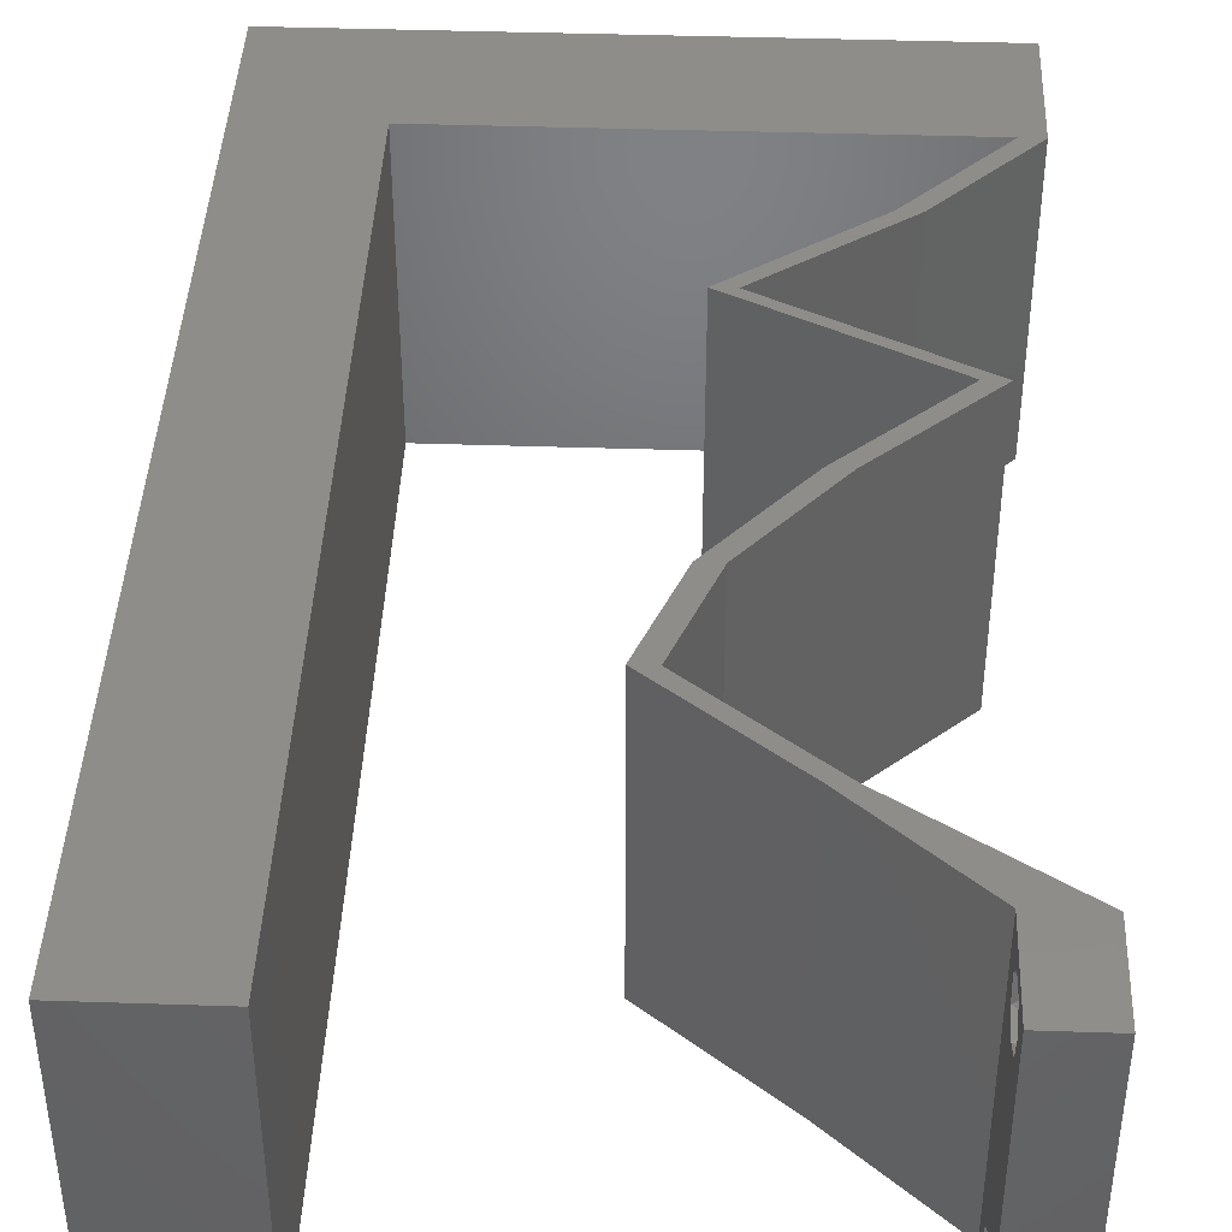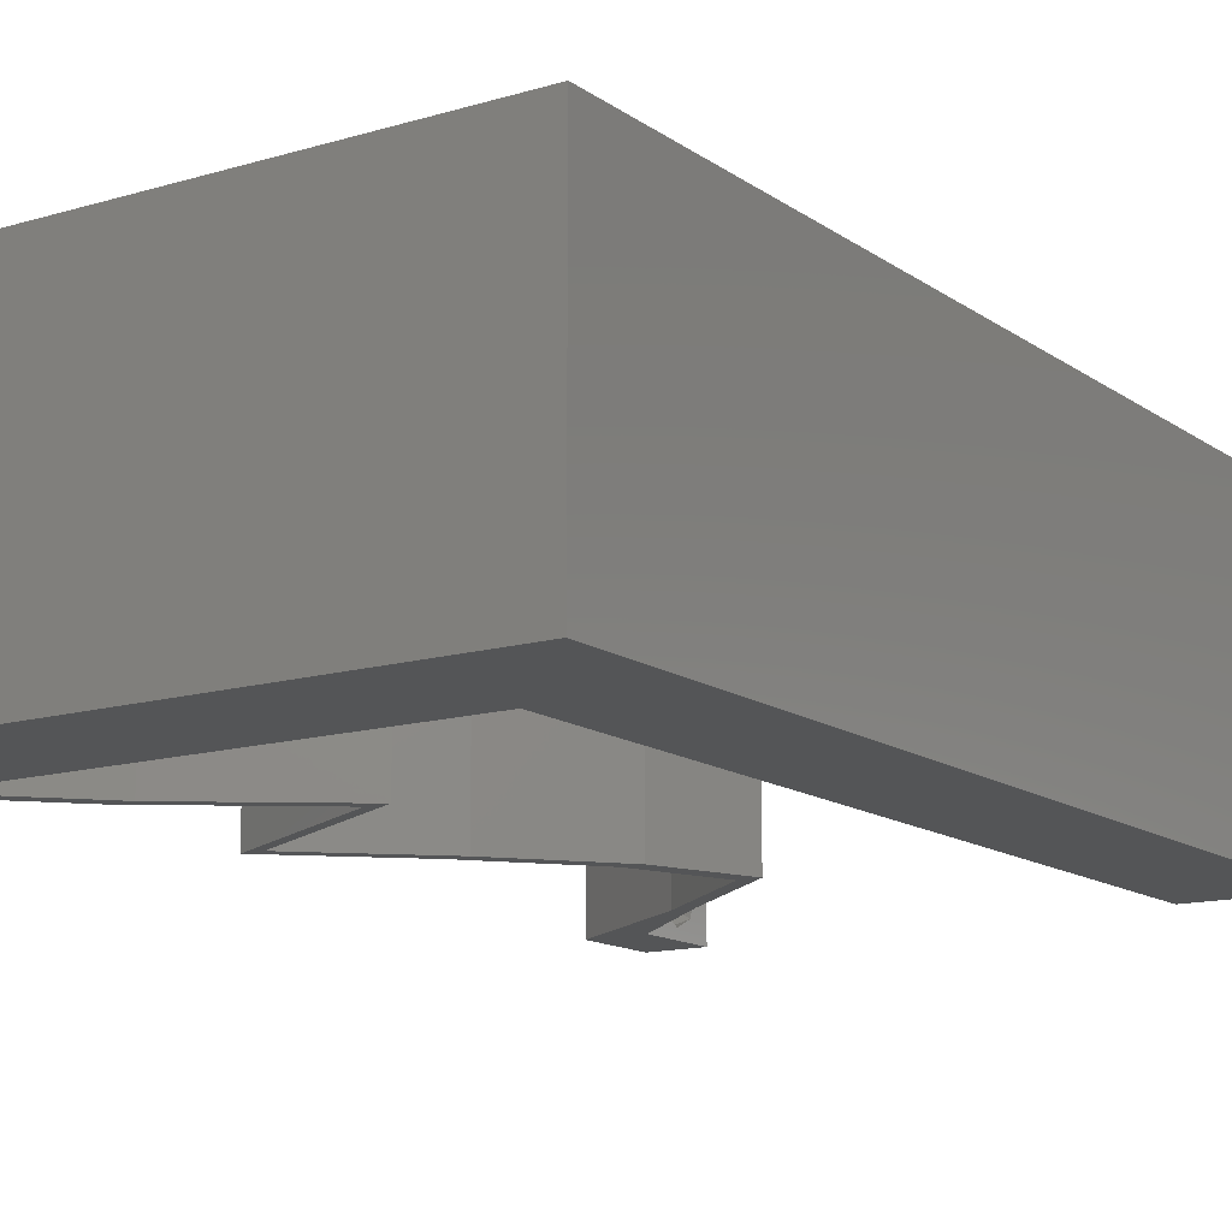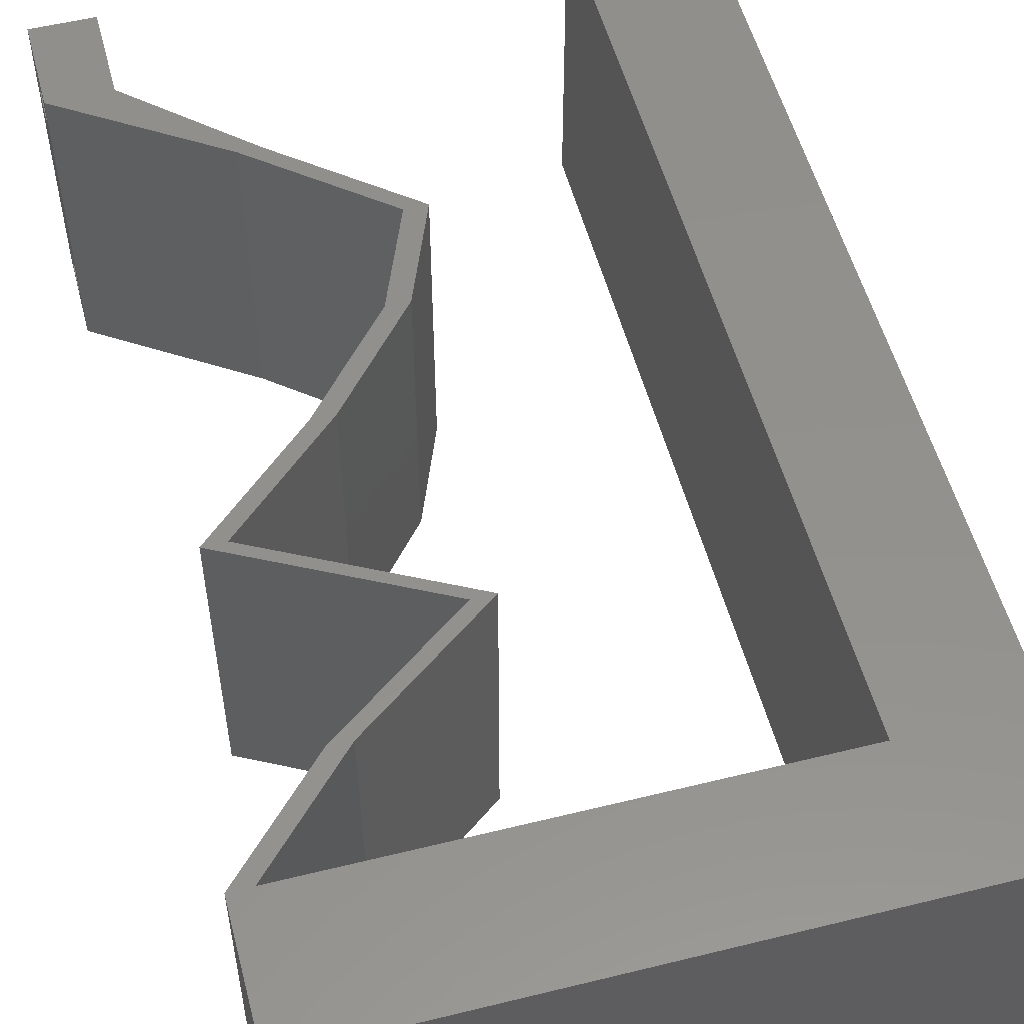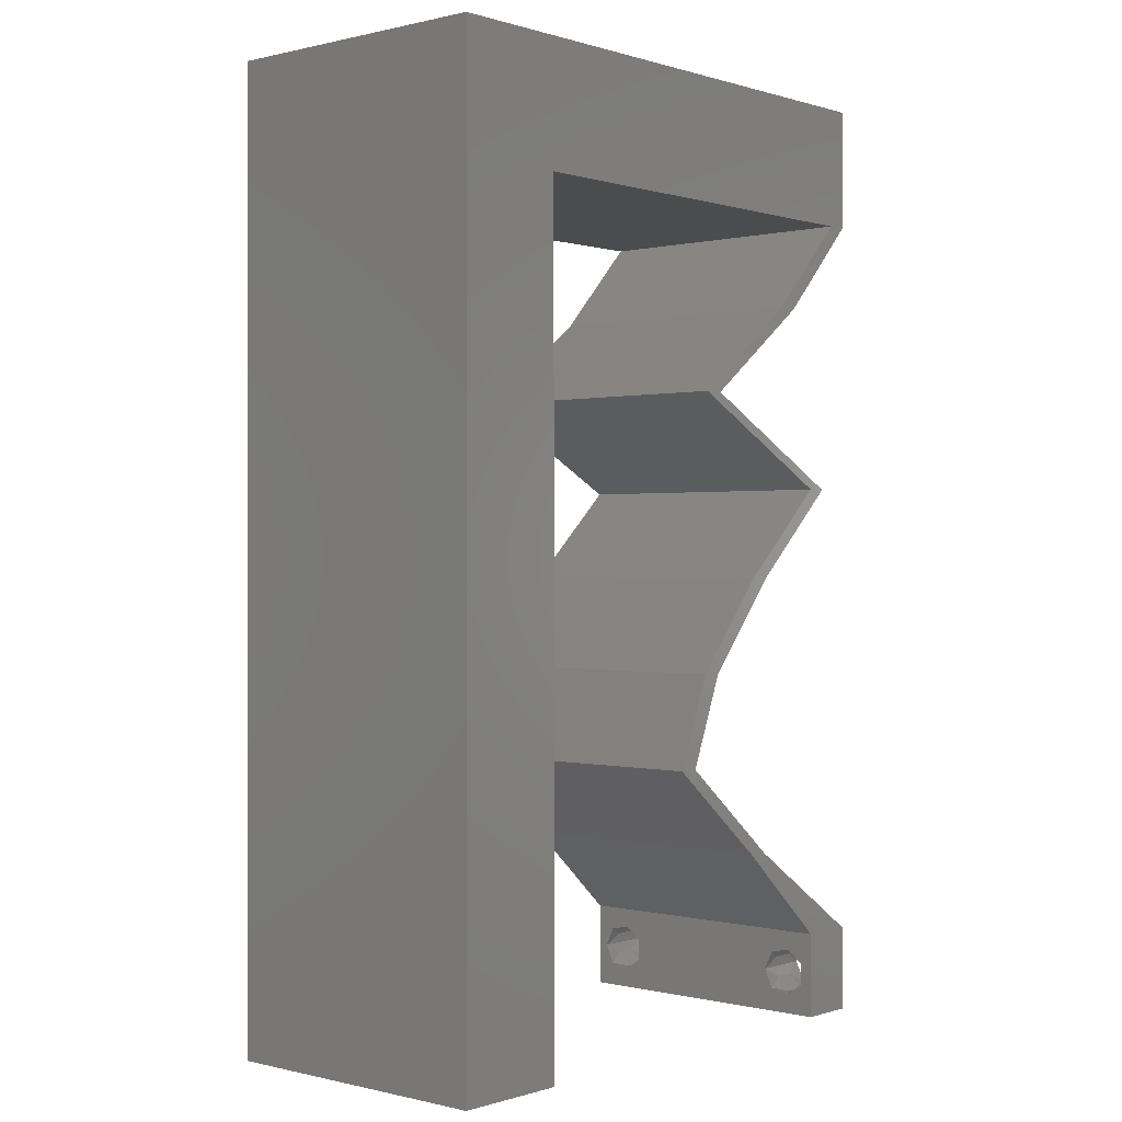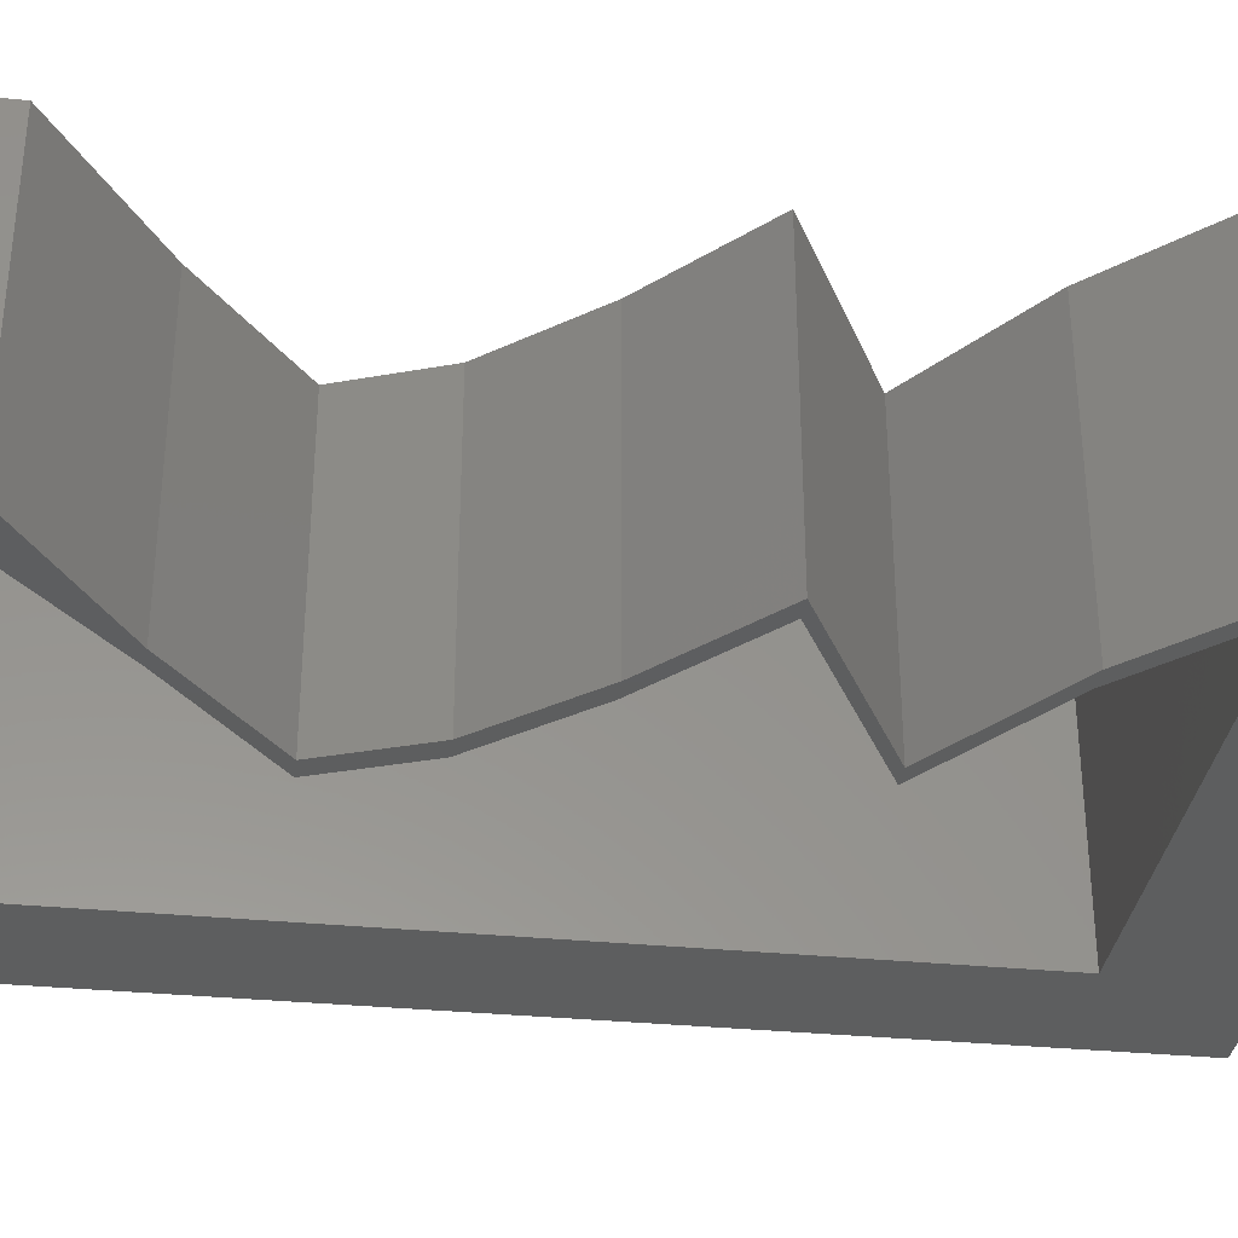
<metadata>
{"format":"stl","ext":"stl","renderer":"f3d","projection":"perspective","resolution":1024,"background":"white","views":[{"elev":41.7,"azim":2.3,"up":"+Z"},{"elev":-13.5,"azim":-146.3,"up":"+Z"},{"elev":54.1,"azim":165.3,"up":"+Z"},{"elev":0.1,"azim":-48.7,"up":"+Y"},{"elev":-33.5,"azim":82.4,"up":"+Z"}]}
</metadata>
<code>
# stl→obj: 248 verts, 500 faces
v 0.04 -0.002262 0.003932
v 0.04 0 0.01
v 0.04 -0.006 0.01
v 0.04 -0.003 0.0159
v 0.04 -0.001671 0.00134
v 0.04 0 0
v 0.04 -0.001343 0.002778
v 0.04 -0.004657 0.002778
v 0.04 -0.006 0
v 0.04 -0.004329 0.00134
v 0.04 -0.003 0.0007
v 0.04 -0.004657 0.01798
v 0.04 -0.003738 0.01913
v 0.04 -0.006 0.02
v 0.04 -0.002262 0.01913
v 0.04 -0.001343 0.01798
v 0.04 0 0.02
v 0.04 -0.001671 0.01654
v 0.04 -0.004329 0.01654
v 0.04 -0.003738 0.003932
v 0.036 0 0.01
v 0.036 -0.002262 0.003932
v 0.036 -0.006 0.01
v 0.036 -0.003 0.0159
v 0.036 -0.001343 0.002778
v 0.036 0 0
v 0.036 -0.001671 0.00134
v 0.036 -0.004329 0.00134
v 0.036 -0.006 0
v 0.036 -0.004657 0.002778
v 0.036 -0.003 0.0007
v 0.036 -0.003738 0.01913
v 0.036 -0.004657 0.01798
v 0.036 -0.006 0.02
v 0.036 0 0.02
v 0.036 -0.001343 0.01798
v 0.036 -0.002262 0.01913
v 0.036 -0.004329 0.01654
v 0.036 -0.001671 0.01654
v 0.036 -0.003738 0.003932
v 0.02834 0.05146 0.02
v 0.02 0.06 0.02
v 0.01813 0.05146 0.02
v 0 0.048 0.02
v 0.007921 0.05146 0.02
v 0 0.06 0.02
v 0.03 0.06 0.02
v 0.01 0.06 0.02
v 0 -0.006 0.02
v 0.008 -0.006 0.02
v 0.004 -0.001837 0.02
v 0 0.036 0.02
v 0 0.024 0.02
v 0.007952 0.03088 0.02
v 0.007937 0.04117 0.02
v 0.038 -0.003 0.02
v 0.04 0.06 0.02
v 0.03445 0.05594 0.02
v 0.007968 0.02058 0.02
v 0.004 0.00514 0.02
v 0 0 0.02
v 0.008 0 0.02
v 0.03855 0.05146 0.02
v 0.007984 0.01029 0.02
v 0 0.012 0.02
v 0.04 0.05146 0.02
v 0.03388 0.04503 0.02
v 0.03243 0.04503 0.02
v 0.0252 0.0386 0.02
v 0.02375 0.0386 0.02
v 0.02986 0.03538 0.02
v 0.0313 0.03538 0.02
v 0.03043 0.02573 0.02
v 0.03741 0.03216 0.02
v 0.03596 0.03216 0.02
v 0.02495 0.0193 0.02
v 0.02898 0.02573 0.02
v 0.0235 0.0193 0.02
v 0.0303 0.006433 0.02
v 0.02241 0.01287 0.02
v 0.02885 0.006433 0.02
v 0.02096 0.01287 0.02
v 0 -0.006 0.01
v 0 -0.003 0.015
v 0 0 0.01
v 0 -0.006 0
v 0 -0.003 0.005
v 0 0 0
v 0.004 -0.006 0.015
v 0.008 -0.006 0.01
v 0.004 -0.006 0.005
v 0.008 -0.006 0
v 0 0.048 0
v 0 0.051 0.0114
v 0 0.06 0
v 0 0.009 0.0114
v 0 0.06 0.01
v 0 0.036 0
v 0 0.03 0.01008
v 0 0.0415 0.01023
v 0 0.024 0
v 0 0.0185 0.01023
v 0 0.012 0
v 0 0.005337 0.005128
v 0.02 0.06 0
v 0.02834 0.05146 0
v 0.01813 0.05146 0
v 0.007921 0.05146 0
v 0.03 0.06 0
v 0.01 0.06 0
v 0.004 -0.001837 0
v 0.007952 0.03088 0
v 0.007937 0.04117 0
v 0.038 -0.003 0
v 0.04 0.06 0
v 0.03445 0.05594 0
v 0.007968 0.02058 0
v 0.004 0.00514 0
v 0.008 0 0
v 0.03855 0.05146 0
v 0.007984 0.01029 0
v 0.04 0.05146 0
v 0.03388 0.04503 0
v 0.03243 0.04503 0
v 0.0252 0.0386 0
v 0.02375 0.0386 0
v 0.02986 0.03538 0
v 0.0313 0.03538 0
v 0.03741 0.03216 0
v 0.03043 0.02573 0
v 0.03596 0.03216 0
v 0.02495 0.0193 0
v 0.02898 0.02573 0
v 0.0235 0.0193 0
v 0.0303 0.006433 0
v 0.02885 0.006433 0
v 0.02241 0.01287 0
v 0.02096 0.01287 0
v 0.008 0 0.01
v 0.008 -0.003 0.015
v 0.008 -0.003 0.005
v 0.015 0.06 0.01134
v 0.025 0.06 0.008977
v 0.006575 0.06 0.007337
v 0.03344 0.06 0.01273
v 0.04 0.06 0.01
v 0.03407 0.06 0.005945
v 0.005798 0.06 0.01422
v 0.04 0.05573 0.015
v 0.04 0.05146 0.01
v 0.04 0.05573 0.005
v 0.03694 0.04825 0.015
v 0.03388 0.04503 0.01
v 0.03694 0.04825 0.005
v 0.02954 0.04181 0.005494
v 0.02954 0.04181 0.01448
v 0.0252 0.0386 0.01
v 0.03313 0.03442 0.004841
v 0.03741 0.03216 0.01
v 0.02922 0.03648 0.004917
v 0.03314 0.03442 0.01479
v 0.02923 0.03647 0.01474
v 0.03126 0.0354 0.009742
v 0.03392 0.02895 0.015
v 0.03043 0.02573 0.01
v 0.03392 0.02895 0.005
v 0.02769 0.02251 0.015
v 0.02495 0.0193 0.01
v 0.02769 0.02251 0.005
v 0.02368 0.01608 0.015
v 0.02241 0.01287 0.01
v 0.02368 0.01608 0.005
v 0.02635 0.009649 0.005
v 0.02635 0.009649 0.015
v 0.0303 0.006433 0.01
v 0.03515 0.003216 0.005946
v 0.03515 0.003216 0.01427
v 0.03243 0.003216 0.015
v 0.02885 0.006433 0.01
v 0.03243 0.003216 0.005
v 0.02491 0.009649 0.005
v 0.02491 0.009649 0.015
v 0.02096 0.01287 0.01
v 0.02223 0.01608 0.015
v 0.0235 0.0193 0.01
v 0.02223 0.01608 0.005
v 0.02624 0.02251 0.015
v 0.02898 0.02573 0.01
v 0.02624 0.02251 0.005
v 0.03247 0.02895 0.015
v 0.03596 0.03216 0.01
v 0.03247 0.02895 0.005
v 0.02801 0.03635 0.004841
v 0.02375 0.0386 0.01
v 0.03192 0.03429 0.004917
v 0.02778 0.03647 0.01474
v 0.03169 0.03442 0.01479
v 0.02981 0.0354 0.009742
v 0.02809 0.04181 0.005494
v 0.02809 0.04181 0.01448
v 0.03243 0.04503 0.01
v 0.03549 0.04825 0.015
v 0.03855 0.05146 0.01
v 0.03549 0.04825 0.005
v 0.02324 0.05146 0.008842
v 0.0149 0.05146 0.01248
v 0.03157 0.05146 0.01248
v 0.007921 0.05146 0.01
v 0.03273 0.05146 0.005645
v 0.01374 0.05146 0.005645
v 0.00796 0.02573 0.01037
v 0.007944 0.03657 0.009287
v 0.007977 0.01467 0.009502
v 0.007932 0.04403 0.01234
v 0.007989 0.007195 0.01245
v 0.007991 0.006064 0.005994
v 0.00793 0.04533 0.005947
v 0.0375 -0.003738 0.01607
v 0.03727 -0.002262 0.01607
v 0.03874 -0.002242 0.01608
v 0.03888 -0.003738 0.01607
v 0.03873 -0.001343 0.01722
v 0.03725 -0.001343 0.01722
v 0.03727 -0.003 0.0193
v 0.03875 -0.003 0.0193
v 0.03802 -0.004336 0.01865
v 0.03802 -0.001678 0.01867
v 0.03915 -0.004329 0.01866
v 0.03873 -0.004657 0.01722
v 0.03725 -0.004657 0.01722
v 0.03687 -0.001668 0.01866
v 0.03916 -0.001671 0.01866
v 0.03686 -0.004326 0.01866
v 0.03873 -0.003738 0.0008684
v 0.03727 -0.002262 0.0008684
v 0.03726 -0.003758 0.0008785
v 0.03874 -0.002242 0.0008785
v 0.03873 -0.001343 0.002022
v 0.03727 -0.001671 0.00346
v 0.03725 -0.001343 0.002022
v 0.03873 -0.003 0.0041
v 0.03725 -0.003 0.0041
v 0.03875 -0.001671 0.00346
v 0.03727 -0.004657 0.002022
v 0.03875 -0.004657 0.002022
v 0.03798 -0.004322 0.003468
v 0.03913 -0.004332 0.003456
v 0.03684 -0.004329 0.00346
f 1 2 3
f 2 4 3
f 5 6 7
f 8 9 10
f 10 9 11
f 11 6 5
f 12 13 14
f 15 16 17
f 14 15 17
f 13 15 14
f 9 6 11
f 17 18 2
f 16 18 17
f 3 19 14
f 19 12 14
f 6 2 7
f 3 9 8
f 2 18 4
f 4 19 3
f 7 2 1
f 20 3 8
f 1 3 20
f 21 22 23
f 23 24 21
f 25 26 27
f 28 29 30
f 31 29 28
f 27 26 31
f 32 33 34
f 35 36 37
f 37 34 35
f 34 33 38
f 32 34 37
f 26 29 31
f 34 38 23
f 39 35 21
f 39 36 35
f 29 23 30
f 21 26 25
f 23 38 24
f 21 24 39
f 30 23 40
f 23 22 40
f 25 22 21
f 41 42 43
f 44 45 46
f 47 42 41
f 48 45 43
f 49 50 51
f 42 48 43
f 52 53 54
f 44 52 55
f 14 17 56
f 45 48 46
f 57 47 58
f 54 53 59
f 45 44 55
f 60 61 51
f 62 60 51
f 63 57 58
f 55 52 54
f 64 65 60
f 47 41 58
f 50 62 51
f 61 49 51
f 34 14 56
f 17 35 56
f 65 61 60
f 66 63 67
f 68 69 67
f 67 63 68
f 69 68 70
f 70 71 69
f 71 72 69
f 73 74 75
f 74 72 75
f 76 73 77
f 73 75 77
f 78 76 77
f 79 80 81
f 81 80 82
f 17 79 35
f 35 79 81
f 35 34 56
f 72 71 75
f 62 64 60
f 63 66 57
f 80 76 78
f 82 80 78
f 41 63 58
f 53 65 59
f 59 65 64
f 83 84 85
f 61 84 49
f 86 87 88
f 85 87 83
f 49 84 83
f 85 84 61
f 83 87 86
f 88 87 85
f 50 89 90
f 83 89 49
f 86 91 83
f 90 91 92
f 49 89 50
f 90 89 83
f 92 91 86
f 83 91 90
f 93 94 95
f 61 96 85
f 97 94 46
f 65 96 61
f 46 94 44
f 98 99 100
f 101 99 98
f 52 99 53
f 100 99 52
f 53 102 65
f 103 102 101
f 102 99 101
f 53 99 102
f 44 100 52
f 98 100 93
f 88 104 103
f 103 96 102
f 100 94 93
f 103 104 96
f 102 96 65
f 44 94 100
f 85 104 88
f 96 104 85
f 95 94 97
f 105 106 107
f 108 93 95
f 109 106 105
f 110 107 108
f 86 111 92
f 105 107 110
f 101 98 112
f 113 98 93
f 9 114 6
f 108 95 110
f 115 116 109
f 101 112 117
f 113 93 108
f 118 111 88
f 119 111 118
f 120 116 115
f 112 98 113
f 121 118 103
f 109 116 106
f 92 111 119
f 88 111 86
f 29 114 9
f 6 114 26
f 103 118 88
f 120 122 123
f 124 123 125
f 123 124 120
f 125 126 124
f 126 125 127
f 127 125 128
f 129 130 131
f 131 128 129
f 132 133 130
f 130 133 131
f 134 133 132
f 135 136 137
f 136 138 137
f 6 26 135
f 26 136 135
f 26 114 29
f 128 131 127
f 119 118 121
f 120 115 122
f 137 134 132
f 138 134 137
f 106 116 120
f 117 103 101
f 121 103 117
f 139 140 90
f 50 140 62
f 119 141 92
f 90 141 139
f 62 140 139
f 90 140 50
f 92 141 90
f 139 141 119
f 110 142 105
f 47 143 42
f 142 143 105
f 42 143 142
f 110 144 142
f 47 145 143
f 105 143 109
f 42 142 48
f 95 144 110
f 97 144 95
f 57 145 47
f 146 145 57
f 143 147 109
f 142 148 48
f 145 147 143
f 144 148 142
f 109 147 115
f 115 147 146
f 46 148 97
f 48 148 46
f 97 148 144
f 146 147 145
f 57 149 146
f 150 149 66
f 146 151 115
f 122 151 150
f 66 149 57
f 146 149 150
f 115 151 122
f 150 151 146
f 66 152 150
f 153 152 67
f 150 154 122
f 123 154 153
f 67 152 66
f 150 152 153
f 122 154 123
f 153 154 150
f 123 155 125
f 69 156 67
f 67 156 153
f 157 156 69
f 156 155 153
f 157 155 156
f 153 155 123
f 125 155 157
f 129 158 159
f 157 160 125
f 159 161 74
f 69 162 157
f 74 161 72
f 72 162 69
f 128 158 129
f 125 160 128
f 161 162 72
f 128 160 158
f 161 163 162
f 162 163 157
f 159 163 161
f 158 160 163
f 163 160 157
f 159 158 163
f 74 164 159
f 165 164 73
f 159 166 129
f 130 166 165
f 129 166 130
f 159 164 165
f 73 164 74
f 165 166 159
f 73 167 165
f 168 167 76
f 165 169 130
f 132 169 168
f 76 167 73
f 165 167 168
f 130 169 132
f 168 169 165
f 168 170 171
f 80 170 76
f 132 172 137
f 171 172 168
f 76 170 168
f 171 170 80
f 168 172 132
f 137 172 171
f 137 173 135
f 79 174 80
f 80 174 171
f 175 174 79
f 175 173 174
f 174 173 171
f 171 173 137
f 135 173 175
f 135 176 6
f 17 177 79
f 79 177 175
f 2 177 17
f 177 176 175
f 2 176 177
f 175 176 135
f 6 176 2
f 3 14 34
f 34 23 3
f 29 9 3
f 3 23 29
f 35 178 21
f 179 178 81
f 21 180 26
f 136 180 179
f 81 178 35
f 179 180 21
f 21 178 179
f 26 180 136
f 136 181 138
f 82 182 81
f 81 182 179
f 183 182 82
f 183 181 182
f 182 181 179
f 179 181 136
f 138 181 183
f 183 184 185
f 78 184 82
f 138 186 134
f 185 186 183
f 82 184 183
f 185 184 78
f 183 186 138
f 134 186 185
f 78 187 185
f 188 187 77
f 133 189 188
f 185 189 134
f 77 187 78
f 134 189 133
f 185 187 188
f 188 189 185
f 77 190 188
f 191 190 75
f 188 192 133
f 131 192 191
f 188 190 191
f 133 192 131
f 75 190 77
f 191 192 188
f 126 193 194
f 191 195 131
f 194 196 70
f 75 197 191
f 71 197 75
f 70 196 71
f 131 195 127
f 127 193 126
f 71 196 197
f 127 195 193
f 196 198 197
f 197 198 191
f 194 198 196
f 193 195 198
f 198 195 191
f 194 193 198
f 126 199 124
f 68 200 70
f 70 200 194
f 201 200 68
f 200 199 194
f 201 199 200
f 124 199 201
f 194 199 126
f 68 202 201
f 203 202 63
f 201 204 124
f 120 204 203
f 63 202 68
f 201 202 203
f 124 204 120
f 203 204 201
f 43 205 41
f 43 206 205
f 205 207 41
f 106 205 107
f 63 207 203
f 208 206 45
f 41 207 63
f 45 206 43
f 106 209 205
f 205 210 107
f 205 209 207
f 206 210 205
f 120 209 106
f 107 210 108
f 108 210 208
f 203 209 120
f 207 209 203
f 208 210 206
f 112 211 117
f 54 212 55
f 64 213 59
f 211 213 117
f 211 212 54
f 112 212 211
f 59 213 211
f 212 214 55
f 64 215 213
f 117 213 121
f 59 211 54
f 113 212 112
f 45 214 208
f 55 214 45
f 139 215 62
f 62 215 64
f 213 216 121
f 113 217 212
f 215 216 213
f 212 217 214
f 121 216 119
f 108 217 113
f 119 216 139
f 208 217 108
f 214 217 208
f 139 216 215
f 4 24 218
f 24 4 219
f 219 4 220
f 4 218 221
f 219 222 223
f 224 225 226
f 222 227 223
f 222 219 220
f 226 225 228
f 229 218 230
f 223 227 231
f 227 222 232
f 224 226 233
f 218 229 221
f 225 224 227
f 229 230 226
f 32 37 224
f 18 16 222
f 12 19 229
f 15 13 225
f 38 33 230
f 36 39 223
f 218 38 230
f 39 24 219
f 39 219 223
f 229 226 228
f 225 227 232
f 227 224 231
f 18 222 220
f 224 37 231
f 226 230 233
f 12 229 228
f 222 16 232
f 32 224 233
f 230 33 233
f 229 19 221
f 225 13 228
f 15 225 232
f 36 223 231
f 24 38 218
f 19 4 221
f 37 36 231
f 33 32 233
f 13 12 228
f 16 15 232
f 4 18 220
f 11 31 234
f 31 11 235
f 234 31 236
f 235 11 237
f 238 239 240
f 239 241 242
f 239 238 243
f 241 239 243
f 234 244 245
f 235 238 240
f 244 246 245
f 244 234 236
f 238 235 237
f 245 246 247
f 246 244 248
f 242 241 246
f 22 25 239
f 5 7 238
f 1 20 241
f 28 30 244
f 239 25 240
f 22 239 242
f 238 7 243
f 1 241 243
f 40 22 242
f 25 27 240
f 8 10 245
f 7 1 243
f 10 11 234
f 27 31 235
f 10 234 245
f 27 235 240
f 242 246 248
f 246 241 247
f 28 244 236
f 5 238 237
f 241 20 247
f 244 30 248
f 40 242 248
f 8 245 247
f 20 8 247
f 30 40 248
f 11 5 237
f 31 28 236

</code>
